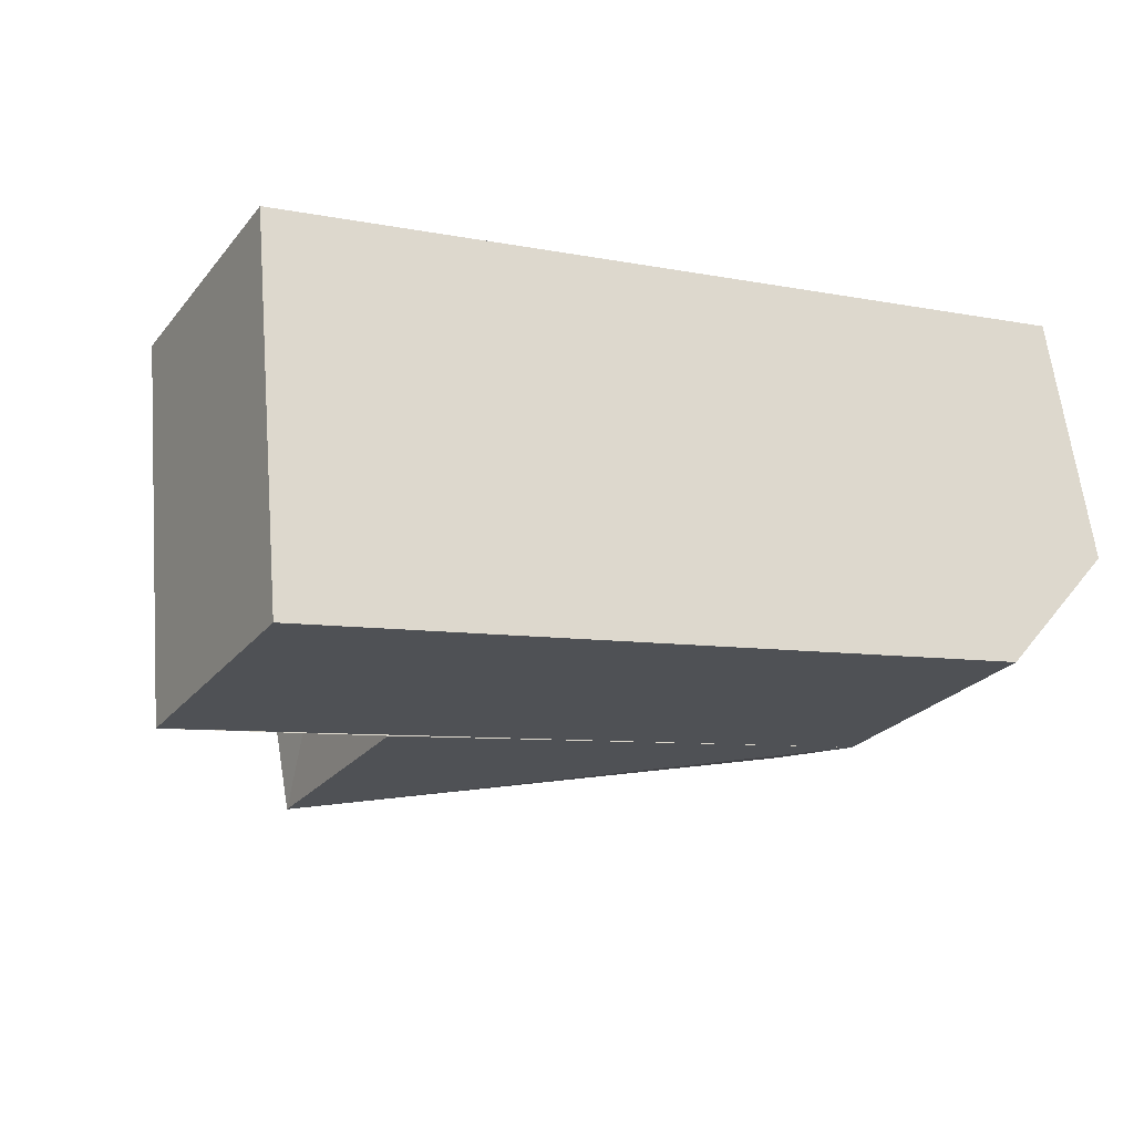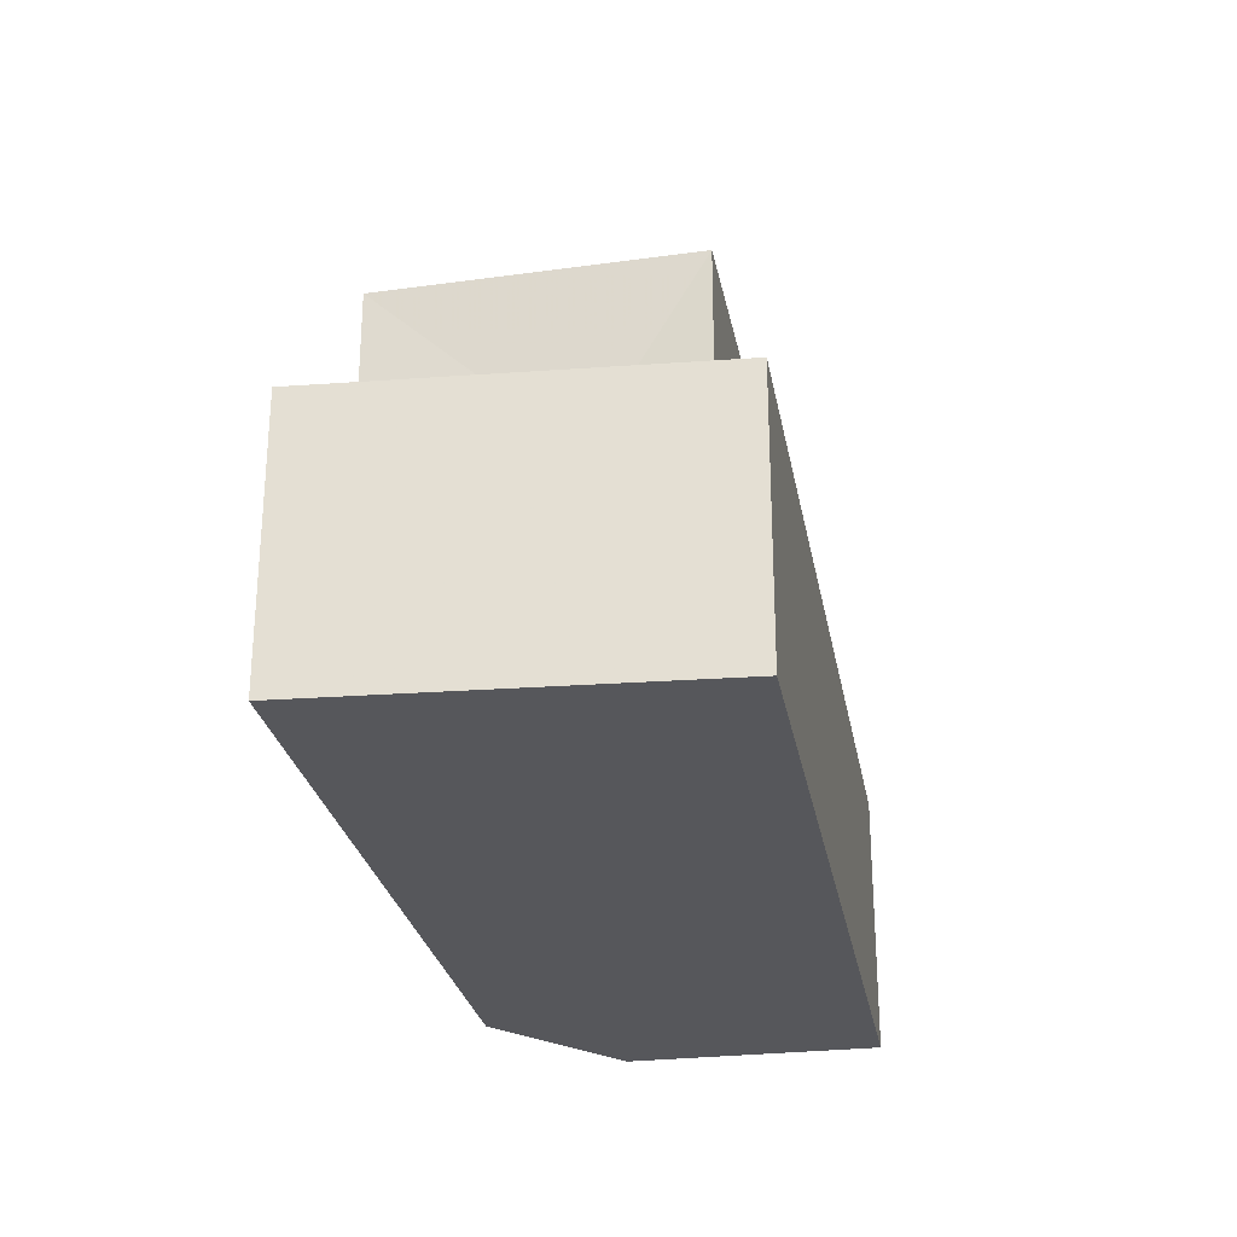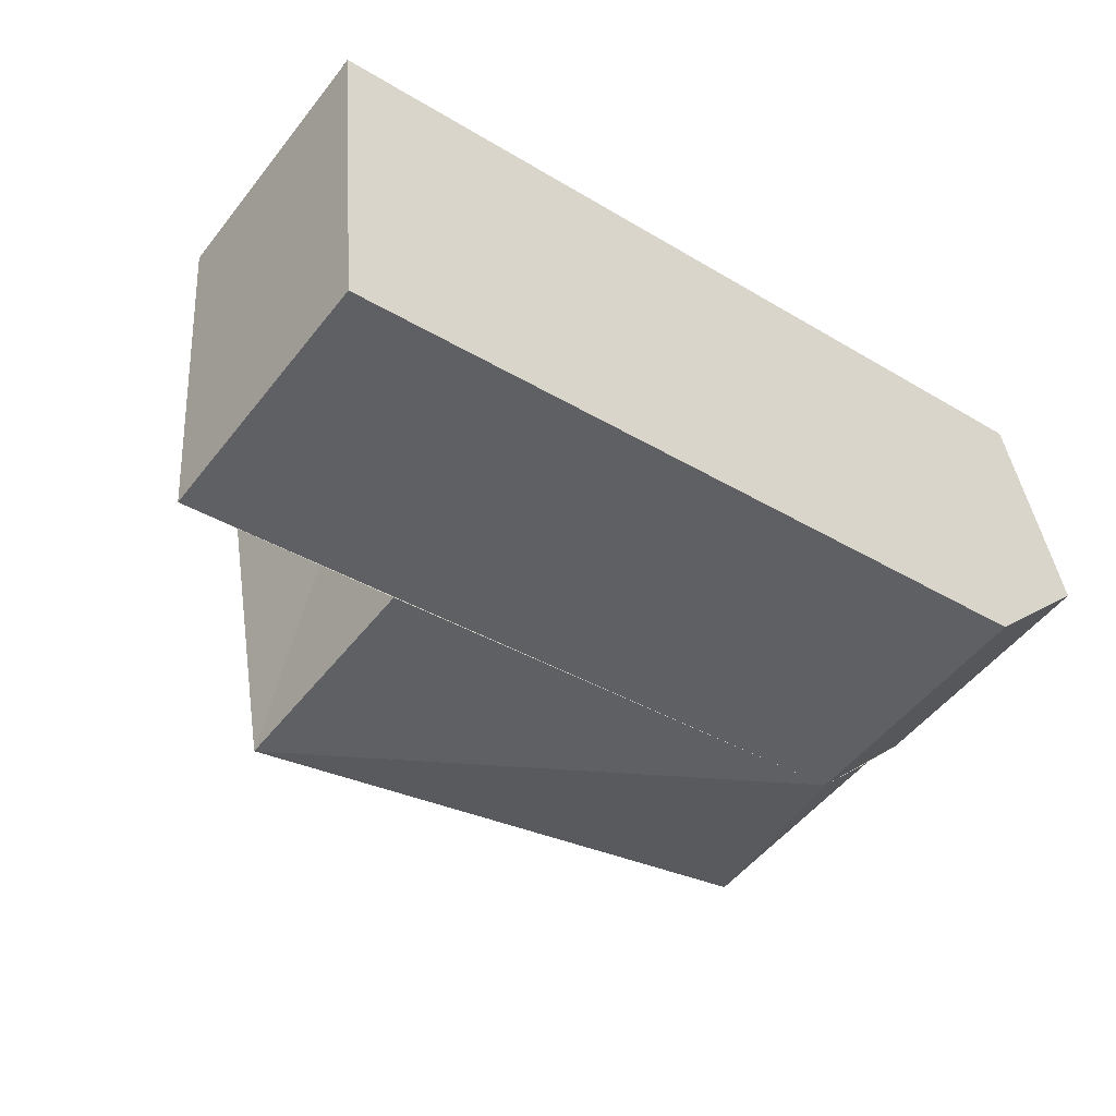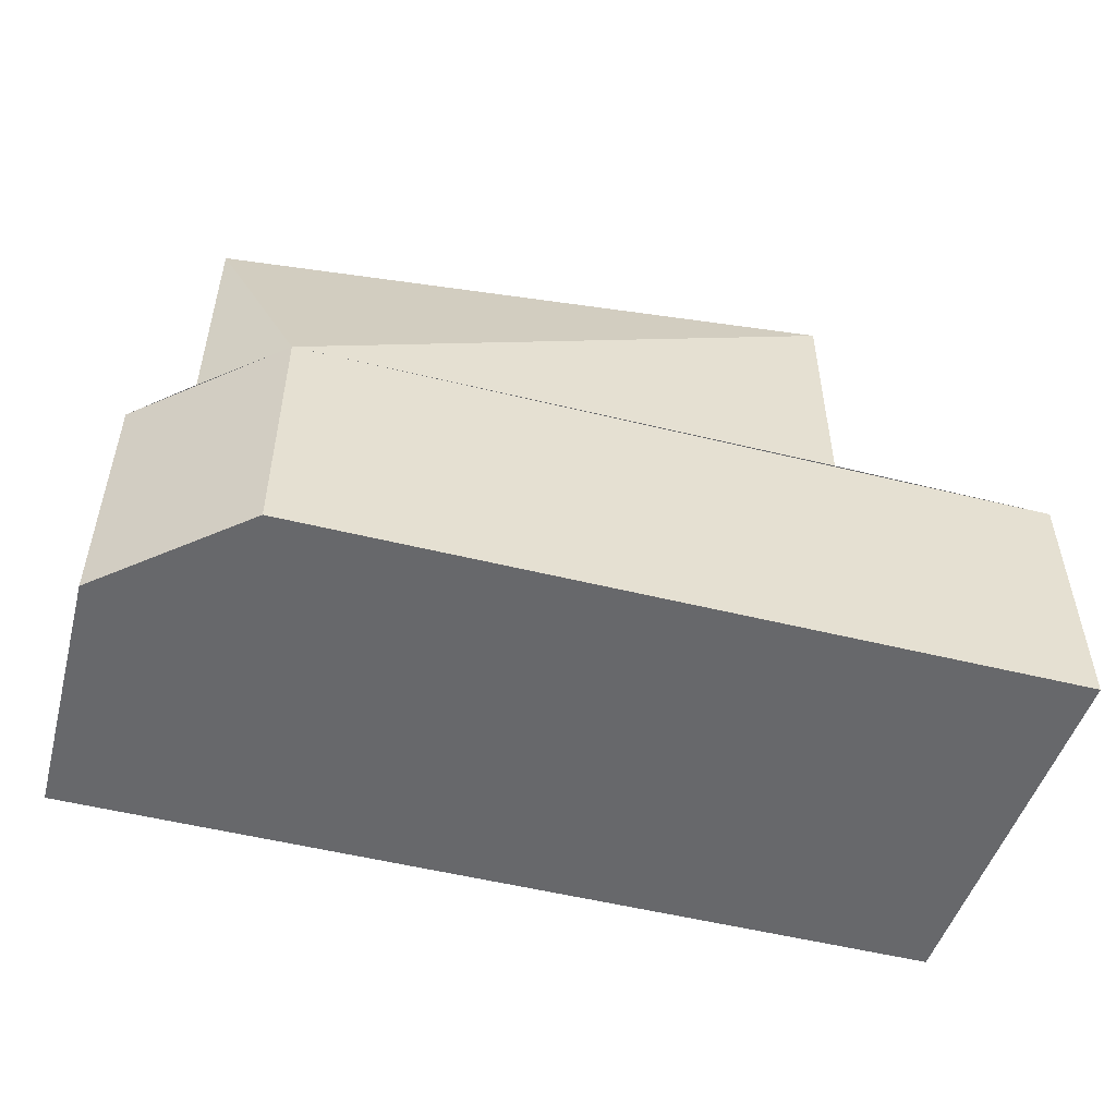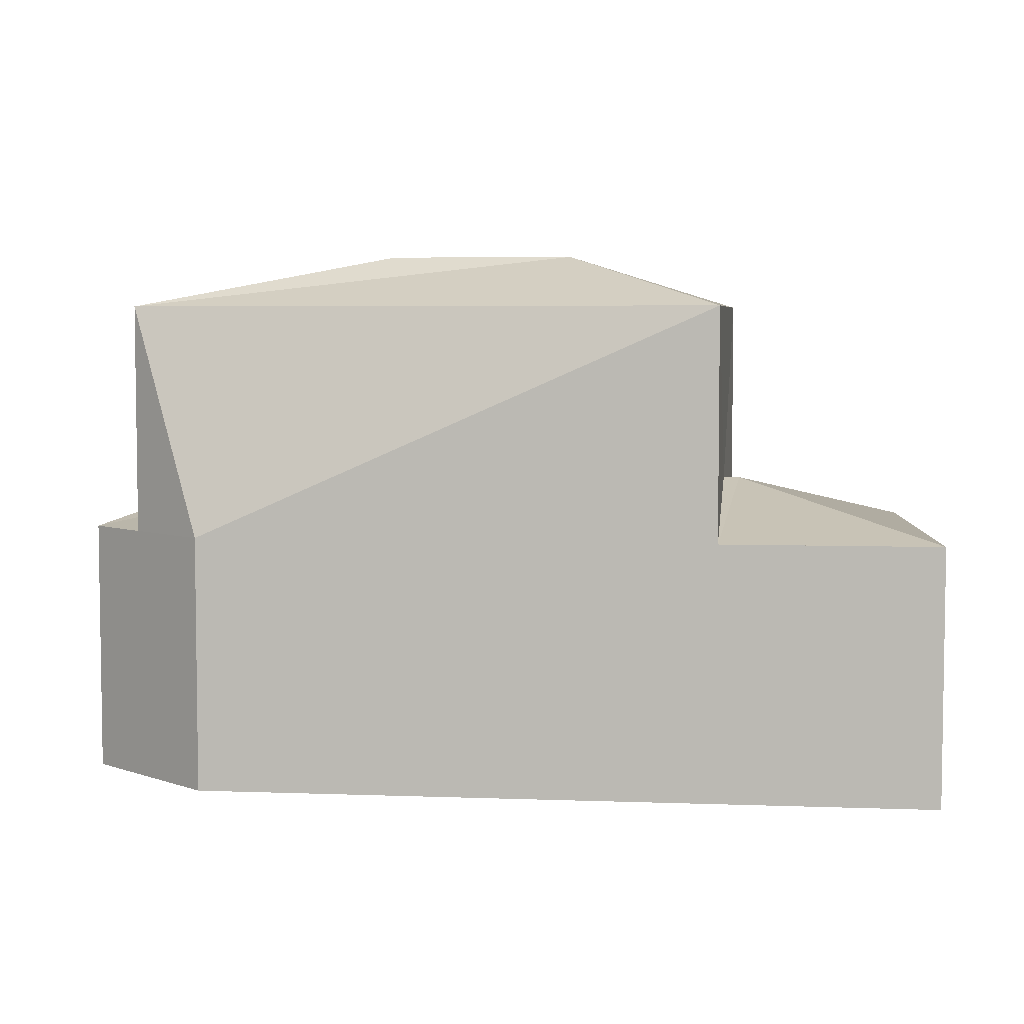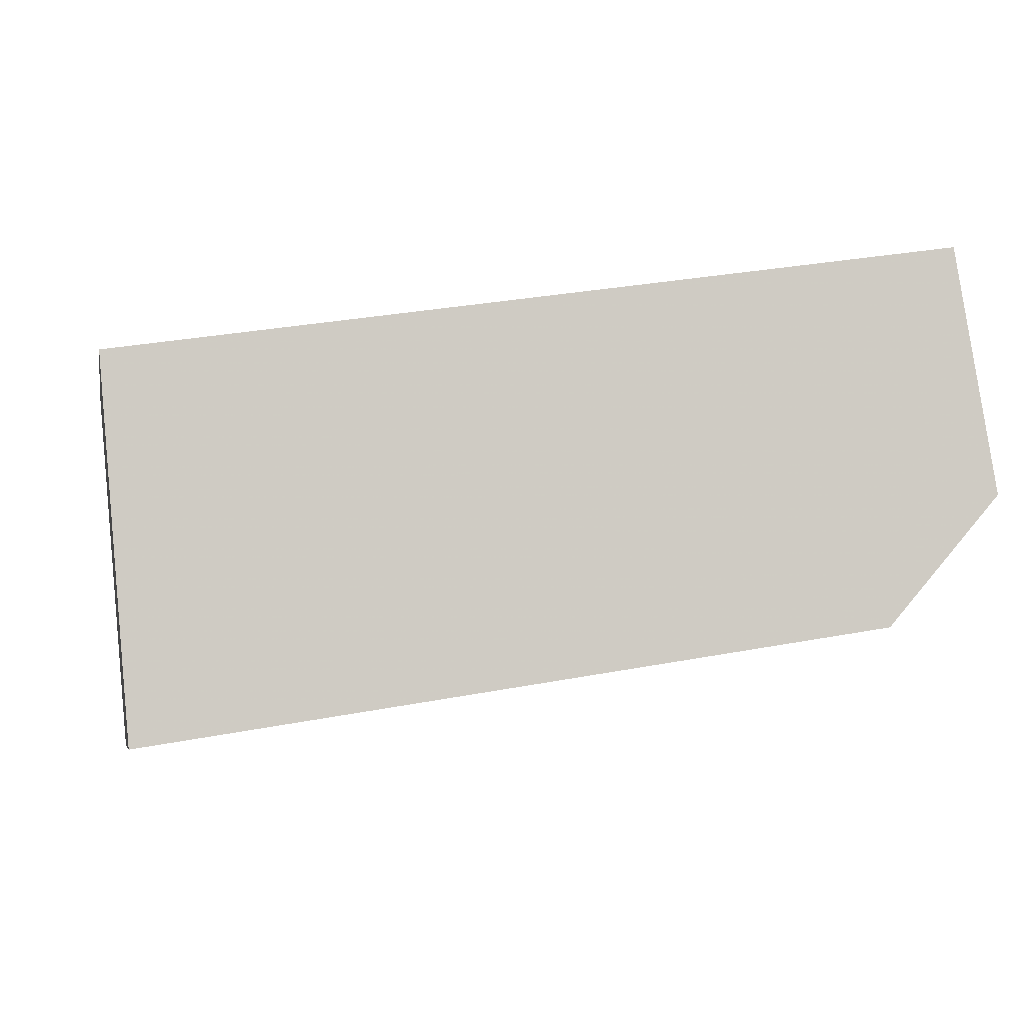
<metadata>
{"format":"obj","ext":"obj","renderer":"f3d","projection":"perspective","resolution":1024,"background":"white","views":[{"elev":-25.0,"azim":-29.3,"up":"+Z"},{"elev":-27.1,"azim":-88.9,"up":"+Y"},{"elev":-51.9,"azim":-36.9,"up":"+Z"},{"elev":-52.4,"azim":156.1,"up":"+Y"},{"elev":5.2,"azim":177.5,"up":"+Y"},{"elev":-5.5,"azim":-11.2,"up":"+Z"}]}
</metadata>
<code>
v 9.897 0 -3.621
v 13.32 0 0.2912
v 12.1 0 7.626
v -12.6 0 3.714
v -11.62 0 -7.043
v 9.897 7.571 -3.621
v 13.32 7.571 0.2912
v -12.6 7.571 3.714
v 12.1 7.571 7.626
v -11.62 7.571 -7.043
v 11.85 7.571 -1.42
v -5.261 7.571 -6.065
v 5.985 8.329 4.936
v 9.653 8.329 0.7801
v 9.408 8.833 2.98
v -6.728 9.086 -0.4423
v -6.972 8.329 2.736
v -6.239 9.086 -0.4423
v 6.23 8.833 2.491
v -5.261 14.39 -6.065
v 11.85 14.39 -1.42
v 5.985 14.39 4.936
v -6.972 14.39 2.736
v 4.029 15.9 -0.1978
v -1.349 15.9 -1.176
f 1 2 3
f 4 5 1
f 1 3 4
f 5 1 6
f 1 2 7
f 2 3 7
f 4 5 8
f 3 4 9
f 1 6 7
f 5 6 10
f 3 7 9
f 5 8 10
f 4 9 8
f 6 7 11
f 6 10 12
f 6 12 6
f 6 11 6
f 9 8 13
f 7 11 14
f 7 9 15
f 8 10 16
f 10 12 16
f 8 13 17
f 9 13 15
f 7 14 15
f 8 17 16
f 12 18 16
f 13 19 15
f 14 19 15
f 17 18 16
f 12 6 20
f 11 6 21
f 11 14 21
f 13 17 22
f 12 18 20
f 13 19 22
f 14 19 21
f 17 18 23
f 6 20 21
f 17 22 23
f 19 22 21
f 18 23 20
f 22 21 24
f 22 23 24
f 20 21 25
f 23 20 25
f 21 25 24
f 23 25 24
f 3 2 1
f 1 5 4
f 4 3 1
f 6 1 5
f 7 2 1
f 7 3 2
f 8 5 4
f 9 4 3
f 7 6 1
f 10 6 5
f 9 7 3
f 10 8 5
f 8 9 4
f 11 7 6
f 12 10 6
f 6 12 6
f 6 11 6
f 13 8 9
f 14 11 7
f 15 9 7
f 16 10 8
f 16 12 10
f 17 13 8
f 15 13 9
f 15 14 7
f 16 17 8
f 16 18 12
f 15 19 13
f 15 19 14
f 16 18 17
f 20 6 12
f 21 6 11
f 21 14 11
f 22 17 13
f 20 18 12
f 22 19 13
f 21 19 14
f 23 18 17
f 21 20 6
f 23 22 17
f 21 22 19
f 20 23 18
f 24 21 22
f 24 23 22
f 25 21 20
f 25 20 23
f 24 25 21
f 24 25 23

</code>
